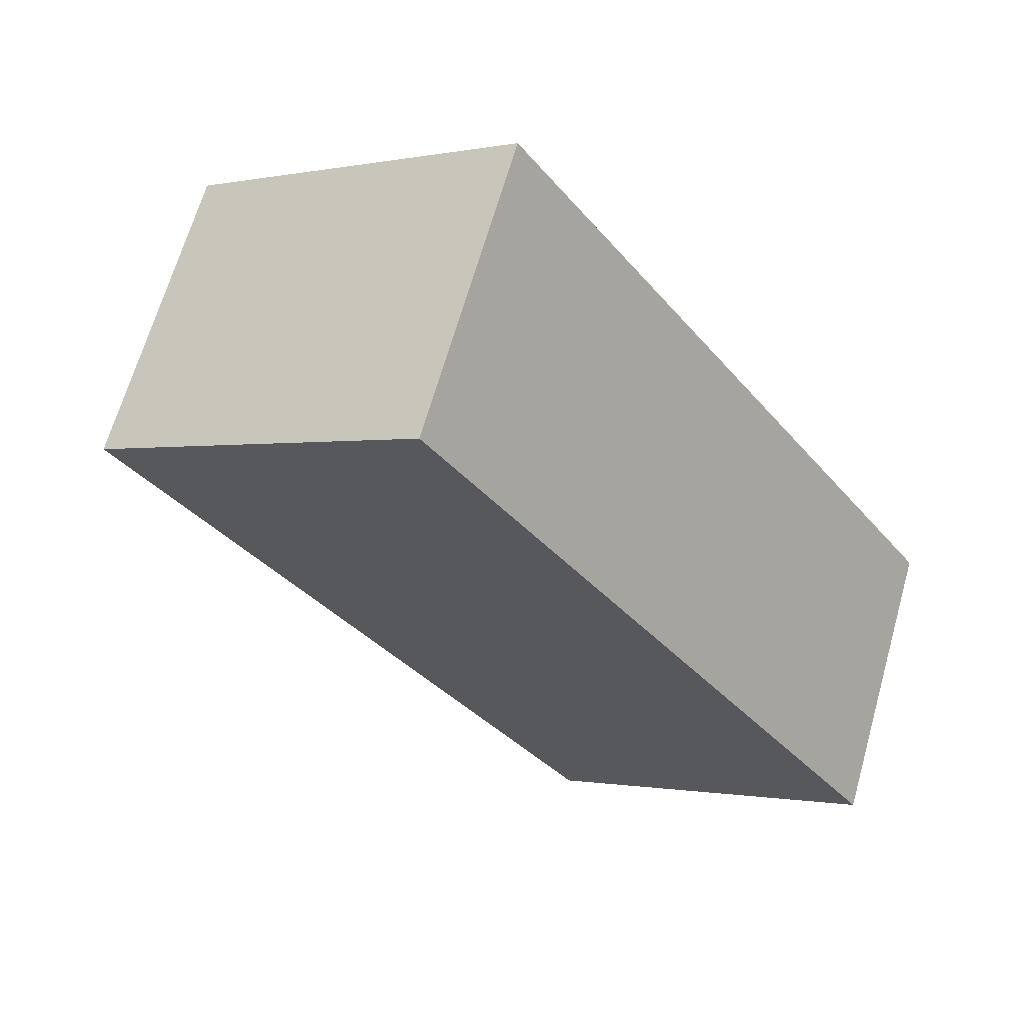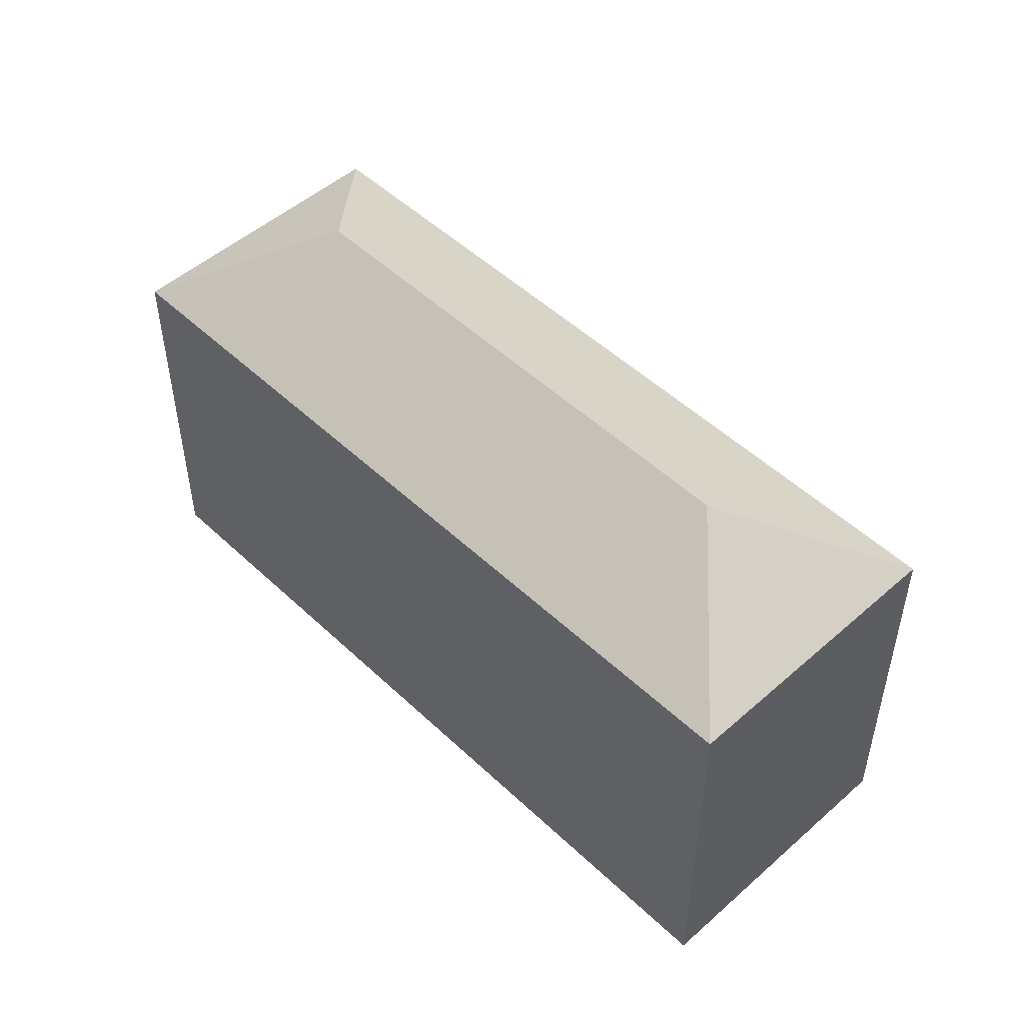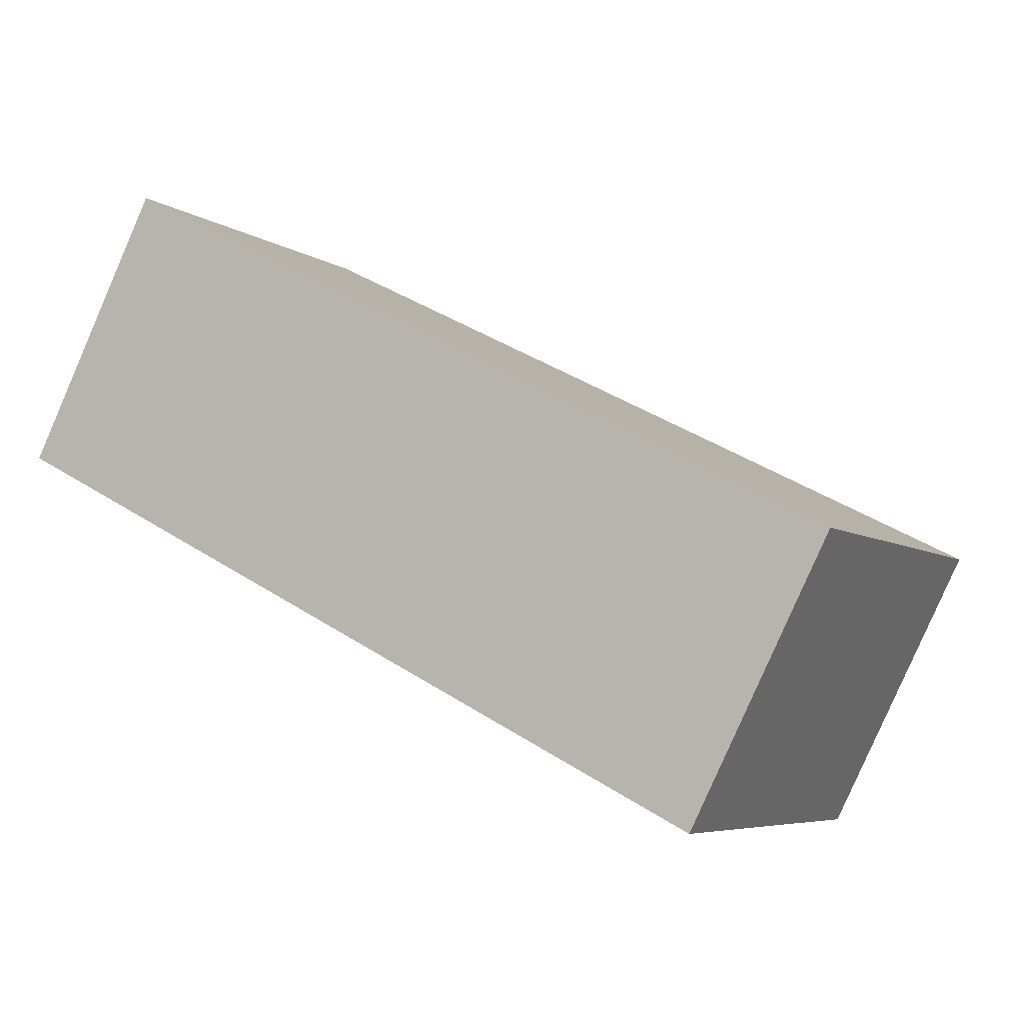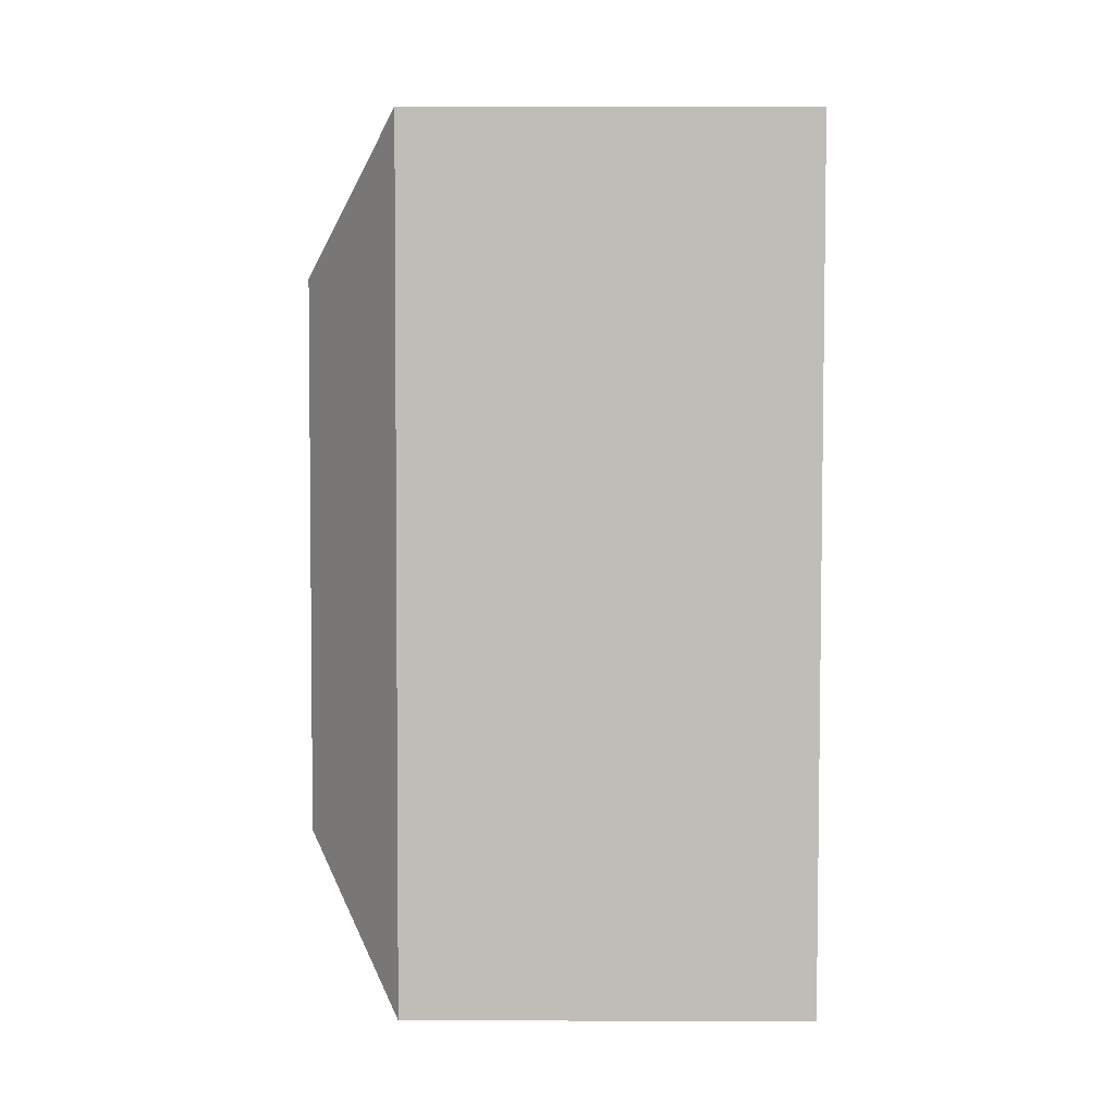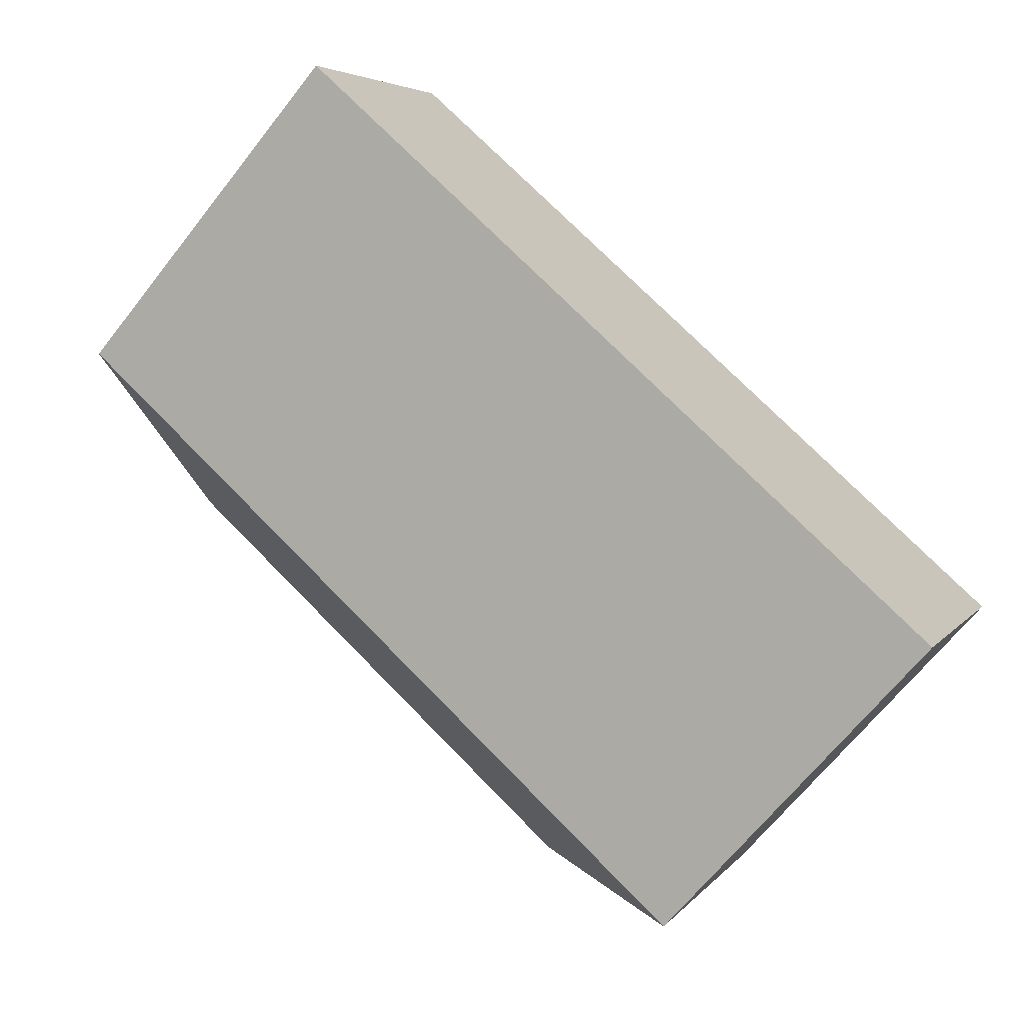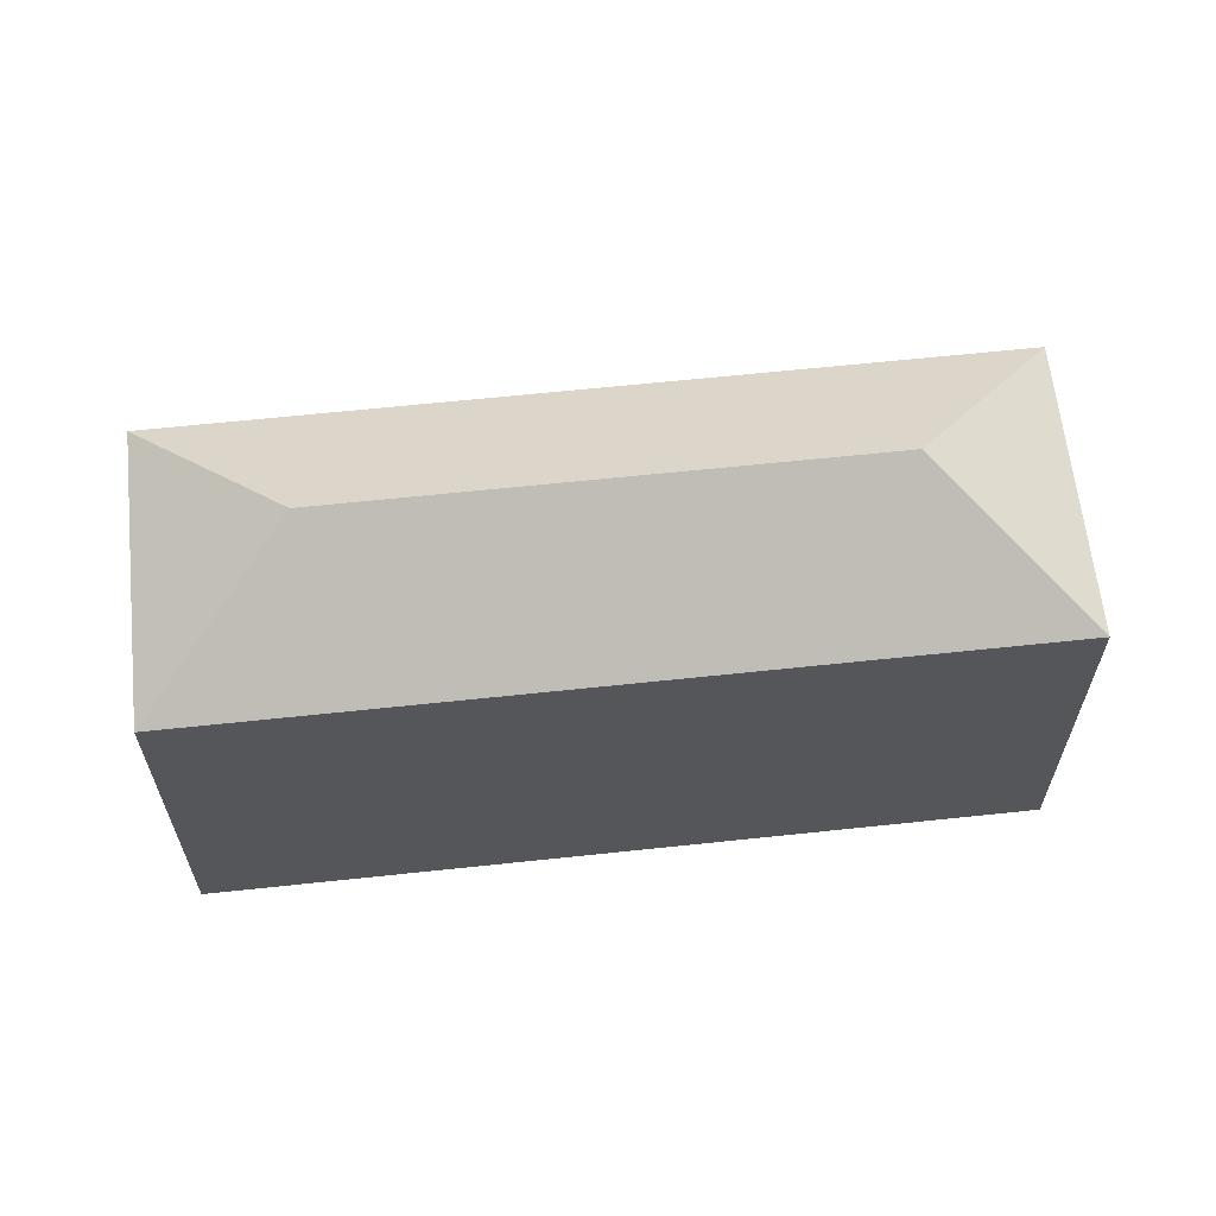
<metadata>
{"format":"obj","ext":"obj","renderer":"f3d","projection":"perspective","resolution":1024,"background":"white","views":[{"elev":-0.5,"azim":-52.5,"up":"+Z"},{"elev":50.1,"azim":-107.1,"up":"+Y"},{"elev":-5.9,"azim":28.0,"up":"+Z"},{"elev":-58.2,"azim":-90.1,"up":"+Z"},{"elev":-67.2,"azim":-38.3,"up":"+Z"},{"elev":62.9,"azim":-159.2,"up":"+Y"}]}
</metadata>
<code>
v  26.37 18.65 -6.936
v  34.13 15.02 -4.408
v  28.89 15.02 -14.7
v  7.768 18.65 2.529
v  12.22 15.02 -6.218
v  0 15.02 9.197e-16
v  5.24 15.02 10.3
v  5.819 15.02 10
v  28.89 9.004e-16 -14.7
v  12.22 3.807e-16 -6.218
v  0 0 0
v  5.24 -6.305e-16 10.3
v  34.13 2.699e-16 -4.408
v  5.819 -6.124e-16 10
g defaultobject
f 1 2 3
f 4 5 6
f 5 4 1
f 5 1 3
f 4 6 7
f 8 4 7
f 4 8 2
f 4 2 1
f 9 5 3
f 5 9 10
f 5 10 6
f 6 10 11
f 11 7 6
f 7 11 12
f 12 8 7
f 8 12 2
f 2 12 13
f 13 12 14
f 13 3 2
f 3 13 9
f 10 12 11
f 12 10 14
f 14 10 13
f 13 10 9

</code>
